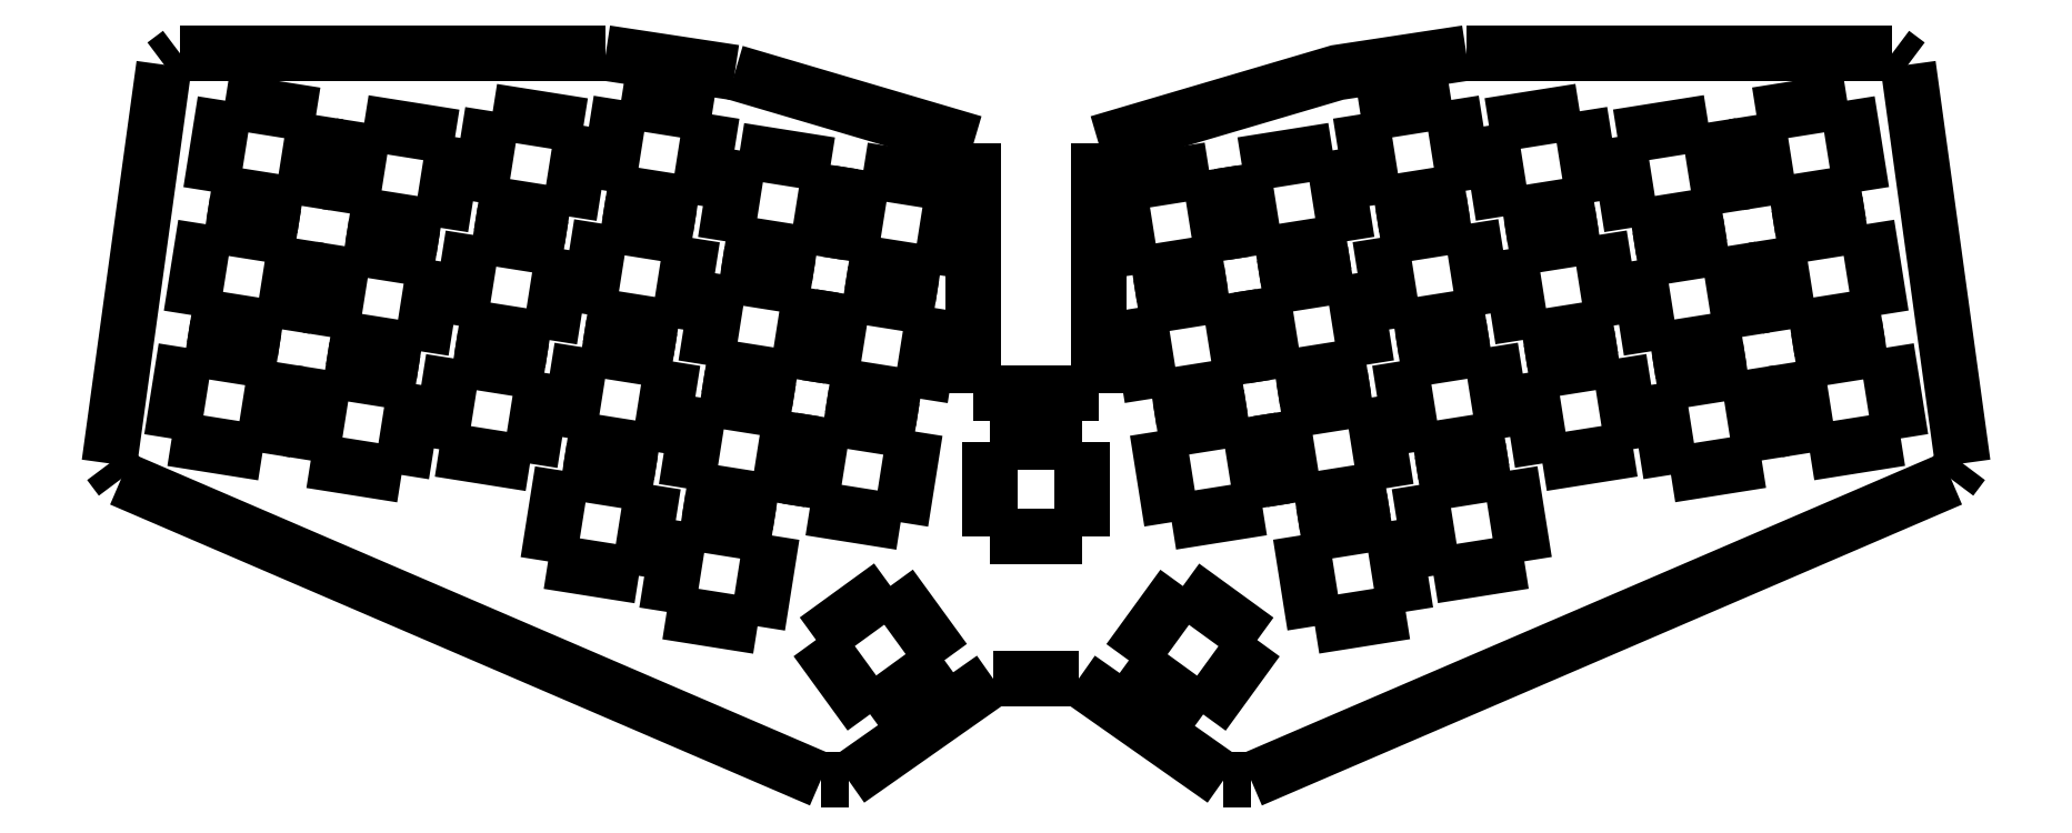
<metadata>
{"format":"dxf","ext":"dxf","renderer":"ezdxf+matplotlib","layout":"modelspace","background":"white","min_lineweight":24,"dpi":150}
</metadata>
<code>
0
SECTION
2
ENTITIES
0
LWPOLYLINE
8
0
90
2
70
0
10
-405.9
20
-20.82
30
0
10
-403.7
20
-6.988
30
0
0
LWPOLYLINE
8
0
90
2
70
0
10
-392.1
20
-23.01
30
0
10
-405.9
20
-20.82
30
0
0
LWPOLYLINE
8
0
90
2
70
0
10
-389.9
20
-9.18
30
0
10
-392.1
20
-23.01
30
0
0
LWPOLYLINE
8
0
90
2
70
0
10
-403.7
20
-6.988
30
0
10
-389.9
20
-9.18
30
0
0
LWPOLYLINE
8
0
90
2
70
0
10
-259.6
20
-71.19
30
0
10
-261.8
20
-57.36
30
0
0
LWPOLYLINE
8
0
90
2
70
0
10
-245.8
20
-69
30
0
10
-259.6
20
-71.19
30
0
0
LWPOLYLINE
8
0
90
2
70
0
10
-248
20
-55.17
30
0
10
-245.8
20
-69
30
0
0
LWPOLYLINE
8
0
90
2
70
0
10
-261.8
20
-57.36
30
0
10
-248
20
-55.17
30
0
0
LWPOLYLINE
8
0
90
2
70
0
10
-308.8
20
-31.38
30
0
10
-306.6
20
-17.56
30
0
0
LWPOLYLINE
8
0
90
2
70
0
10
-294.9
20
-33.58
30
0
10
-308.8
20
-31.38
30
0
0
LWPOLYLINE
8
0
90
2
70
0
10
-292.7
20
-19.75
30
0
10
-294.9
20
-33.58
30
0
0
LWPOLYLINE
8
0
90
2
70
0
10
-306.6
20
-17.56
30
0
10
-292.7
20
-19.75
30
0
0
LWPOLYLINE
8
0
90
2
70
0
10
-168.4
20
-22.99
30
0
10
-170.6
20
-9.162
30
0
0
LWPOLYLINE
8
0
90
2
70
0
10
-154.6
20
-20.8
30
0
10
-168.4
20
-22.99
30
0
0
LWPOLYLINE
8
0
90
2
70
0
10
-156.8
20
-6.972
30
0
10
-154.6
20
-20.8
30
0
0
LWPOLYLINE
8
0
90
2
70
0
10
-170.6
20
-9.162
30
0
10
-156.8
20
-6.972
30
0
0
LWPOLYLINE
8
0
90
2
70
0
10
-225.7
20
-41.71
30
0
10
-227.9
20
-27.88
30
0
0
LWPOLYLINE
8
0
90
2
70
0
10
-211.9
20
-39.52
30
0
10
-225.7
20
-41.71
30
0
0
LWPOLYLINE
8
0
90
2
70
0
10
-214.1
20
-25.69
30
0
10
-211.9
20
-39.52
30
0
0
LWPOLYLINE
8
0
90
2
70
0
10
-227.9
20
-27.88
30
0
10
-214.1
20
-25.69
30
0
0
LWPOLYLINE
8
0
90
2
70
0
10
-186.6
20
-45.16
30
0
10
-188.8
20
-31.33
30
0
0
LWPOLYLINE
8
0
90
2
70
0
10
-172.8
20
-42.97
30
0
10
-186.6
20
-45.16
30
0
0
LWPOLYLINE
8
0
90
2
70
0
10
-175
20
-29.14
30
0
10
-172.8
20
-42.97
30
0
0
LWPOLYLINE
8
0
90
2
70
0
10
-188.8
20
-31.33
30
0
10
-175
20
-29.14
30
0
0
LWPOLYLINE
8
0
90
2
70
0
10
-203.2
20
-62.25
30
0
10
-205.4
20
-48.42
30
0
0
LWPOLYLINE
8
0
90
2
70
0
10
-189.3
20
-60.06
30
0
10
-203.2
20
-62.25
30
0
0
LWPOLYLINE
8
0
90
2
70
0
10
-191.5
20
-46.23
30
0
10
-189.3
20
-60.06
30
0
0
LWPOLYLINE
8
0
90
2
70
0
10
-205.4
20
-48.42
30
0
10
-191.5
20
-46.23
30
0
0
LWPOLYLINE
8
0
90
2
70
0
10
-209.1
20
-24.62
30
0
10
-211.3
20
-10.79
30
0
0
LWPOLYLINE
8
0
90
2
70
0
10
-195.3
20
-22.43
30
0
10
-209.1
20
-24.62
30
0
0
LWPOLYLINE
8
0
90
2
70
0
10
-197.5
20
-8.6
30
0
10
-195.3
20
-22.43
30
0
0
LWPOLYLINE
8
0
90
2
70
0
10
-211.3
20
-10.79
30
0
10
-197.5
20
-8.6
30
0
0
LWPOLYLINE
8
0
90
2
70
0
10
-365.2
20
-22.45
30
0
10
-363
20
-8.618
30
0
0
LWPOLYLINE
8
0
90
2
70
0
10
-351.4
20
-24.64
30
0
10
-365.2
20
-22.45
30
0
0
LWPOLYLINE
8
0
90
2
70
0
10
-349.2
20
-10.81
30
0
10
-351.4
20
-24.64
30
0
0
LWPOLYLINE
8
0
90
2
70
0
10
-363
20
-8.618
30
0
10
-349.2
20
-10.81
30
0
0
LWPOLYLINE
8
0
90
2
70
0
10
-243.8
20
-49.39
30
0
10
-246
20
-35.57
30
0
0
LWPOLYLINE
8
0
90
2
70
0
10
-230
20
-47.2
30
0
10
-243.8
20
-49.39
30
0
0
LWPOLYLINE
8
0
90
2
70
0
10
-232.1
20
-33.38
30
0
10
-230
20
-47.2
30
0
0
LWPOLYLINE
8
0
90
2
70
0
10
-246
20
-35.57
30
0
10
-232.1
20
-33.38
30
0
0
LWPOLYLINE
8
0
90
2
70
0
10
-162.4
20
-60.62
30
0
10
-164.6
20
-46.79
30
0
0
LWPOLYLINE
8
0
90
2
70
0
10
-148.6
20
-58.43
30
0
10
-162.4
20
-60.62
30
0
0
LWPOLYLINE
8
0
90
2
70
0
10
-150.8
20
-44.6
30
0
10
-148.6
20
-58.43
30
0
0
LWPOLYLINE
8
0
90
2
70
0
10
-164.6
20
-46.79
30
0
10
-150.8
20
-44.6
30
0
0
LWPOLYLINE
8
0
90
2
70
0
10
-351.6
20
-58.35
30
0
10
-349.4
20
-44.52
30
0
0
LWPOLYLINE
8
0
90
2
70
0
10
-337.8
20
-60.54
30
0
10
-351.6
20
-58.35
30
0
0
LWPOLYLINE
8
0
90
2
70
0
10
-335.6
20
-46.72
30
0
10
-337.8
20
-60.54
30
0
0
LWPOLYLINE
8
0
90
2
70
0
10
-349.4
20
-44.52
30
0
10
-335.6
20
-46.72
30
0
0
LWPOLYLINE
8
0
90
2
70
0
10
-333.5
20
-66.04
30
0
10
-331.3
20
-52.21
30
0
0
LWPOLYLINE
8
0
90
2
70
0
10
-319.7
20
-68.23
30
0
10
-333.5
20
-66.04
30
0
0
LWPOLYLINE
8
0
90
2
70
0
10
-317.5
20
-54.4
30
0
10
-319.7
20
-68.23
30
0
0
LWPOLYLINE
8
0
90
2
70
0
10
-331.3
20
-52.21
30
0
10
-317.5
20
-54.4
30
0
0
LWPOLYLINE
8
0
90
2
70
0
10
-240.8
20
-68.21
30
0
10
-243
20
-54.38
30
0
0
LWPOLYLINE
8
0
90
2
70
0
10
-227
20
-66.02
30
0
10
-240.8
20
-68.21
30
0
0
LWPOLYLINE
8
0
90
2
70
0
10
-229.2
20
-52.19
30
0
10
-227
20
-66.02
30
0
0
LWPOLYLINE
8
0
90
2
70
0
10
-243
20
-54.38
30
0
10
-229.2
20
-52.19
30
0
0
LWPOLYLINE
8
0
90
2
70
0
10
-219.7
20
-79.34
30
0
10
-221.9
20
-65.51
30
0
0
LWPOLYLINE
8
0
90
2
70
0
10
-205.9
20
-77.15
30
0
10
-219.7
20
-79.34
30
0
0
LWPOLYLINE
8
0
90
2
70
0
10
-208.1
20
-63.32
30
0
10
-205.9
20
-77.15
30
0
0
LWPOLYLINE
8
0
90
2
70
0
10
-221.9
20
-65.51
30
0
10
-208.1
20
-63.32
30
0
0
LWPOLYLINE
8
0
90
2
70
0
10
-228.7
20
-22.89
30
0
10
-230.9
20
-9.065
30
0
0
LWPOLYLINE
8
0
90
2
70
0
10
-214.9
20
-20.7
30
0
10
-228.7
20
-22.89
30
0
0
LWPOLYLINE
8
0
90
2
70
0
10
-217.1
20
-6.876
30
0
10
-214.9
20
-20.7
30
0
0
LWPOLYLINE
8
0
90
2
70
0
10
-230.9
20
-9.065
30
0
10
-217.1
20
-6.876
30
0
0
LWPOLYLINE
8
0
90
2
70
0
10
-327.6
20
-28.4
30
0
10
-325.4
20
-14.58
30
0
0
LWPOLYLINE
8
0
90
2
70
0
10
-313.7
20
-30.59
30
0
10
-327.6
20
-28.4
30
0
0
LWPOLYLINE
8
0
90
2
70
0
10
-311.6
20
-16.77
30
0
10
-313.7
20
-30.59
30
0
0
LWPOLYLINE
8
0
90
2
70
0
10
-325.4
20
-14.58
30
0
10
-311.6
20
-16.77
30
0
0
LWPOLYLINE
8
0
90
2
70
0
10
-314.7
20
-69.02
30
0
10
-312.5
20
-55.19
30
0
0
LWPOLYLINE
8
0
90
2
70
0
10
-300.9
20
-71.21
30
0
10
-314.7
20
-69.02
30
0
0
LWPOLYLINE
8
0
90
2
70
0
10
-298.7
20
-57.38
30
0
10
-300.9
20
-71.21
30
0
0
LWPOLYLINE
8
0
90
2
70
0
10
-312.5
20
-55.19
30
0
10
-298.7
20
-57.38
30
0
0
LWPOLYLINE
8
0
90
2
70
0
10
-189.6
20
-26.34
30
0
10
-191.8
20
-12.51
30
0
0
LWPOLYLINE
8
0
90
2
70
0
10
-175.7
20
-24.15
30
0
10
-189.6
20
-26.34
30
0
0
LWPOLYLINE
8
0
90
2
70
0
10
-177.9
20
-10.32
30
0
10
-175.7
20
-24.15
30
0
0
LWPOLYLINE
8
0
90
2
70
0
10
-191.8
20
-12.51
30
0
10
-177.9
20
-10.32
30
0
0
LWPOLYLINE
8
0
90
2
70
0
10
-384.8
20
-24.17
30
0
10
-382.6
20
-10.34
30
0
0
LWPOLYLINE
8
0
90
2
70
0
10
-370.9
20
-26.36
30
0
10
-384.8
20
-24.17
30
0
0
LWPOLYLINE
8
0
90
2
70
0
10
-368.7
20
-12.53
30
0
10
-370.9
20
-26.36
30
0
0
LWPOLYLINE
8
0
90
2
70
0
10
-382.6
20
-10.34
30
0
10
-368.7
20
-12.53
30
0
0
LWPOLYLINE
8
0
90
2
70
0
10
-165.4
20
-41.8
30
0
10
-167.6
20
-27.98
30
0
0
LWPOLYLINE
8
0
90
2
70
0
10
-151.6
20
-39.61
30
0
10
-165.4
20
-41.8
30
0
0
LWPOLYLINE
8
0
90
2
70
0
10
-153.8
20
-25.79
30
0
10
-151.6
20
-39.61
30
0
0
LWPOLYLINE
8
0
90
2
70
0
10
-167.6
20
-27.98
30
0
10
-153.8
20
-25.79
30
0
0
LWPOLYLINE
8
0
90
2
70
0
10
-336.5
20
-84.85
30
0
10
-334.3
20
-71.02
30
0
0
LWPOLYLINE
8
0
90
2
70
0
10
-322.7
20
-87.04
30
0
10
-336.5
20
-84.85
30
0
0
LWPOLYLINE
8
0
90
2
70
0
10
-320.5
20
-73.22
30
0
10
-322.7
20
-87.04
30
0
0
LWPOLYLINE
8
0
90
2
70
0
10
-334.3
20
-71.02
30
0
10
-320.5
20
-73.22
30
0
0
LWPOLYLINE
8
0
90
2
70
0
10
-390.7
20
-61.8
30
0
10
-388.5
20
-47.97
30
0
0
LWPOLYLINE
8
0
90
2
70
0
10
-376.9
20
-63.99
30
0
10
-390.7
20
-61.8
30
0
0
LWPOLYLINE
8
0
90
2
70
0
10
-374.7
20
-50.16
30
0
10
-376.9
20
-63.99
30
0
0
LWPOLYLINE
8
0
90
2
70
0
10
-388.5
20
-47.97
30
0
10
-374.7
20
-50.16
30
0
0
LWPOLYLINE
8
0
90
2
70
0
10
-246.8
20
-30.58
30
0
10
-248.9
20
-16.75
30
0
0
LWPOLYLINE
8
0
90
2
70
0
10
-232.9
20
-28.39
30
0
10
-246.8
20
-30.58
30
0
0
LWPOLYLINE
8
0
90
2
70
0
10
-235.1
20
-14.56
30
0
10
-232.9
20
-28.39
30
0
0
LWPOLYLINE
8
0
90
2
70
0
10
-248.9
20
-16.75
30
0
10
-235.1
20
-14.56
30
0
0
LWPOLYLINE
8
0
90
2
70
0
10
-387.7
20
-42.98
30
0
10
-385.6
20
-29.16
30
0
0
LWPOLYLINE
8
0
90
2
70
0
10
-373.9
20
-45.17
30
0
10
-387.7
20
-42.98
30
0
0
LWPOLYLINE
8
0
90
2
70
0
10
-371.7
20
-31.35
30
0
10
-373.9
20
-45.17
30
0
0
LWPOLYLINE
8
0
90
2
70
0
10
-385.6
20
-29.16
30
0
10
-371.7
20
-31.35
30
0
0
LWPOLYLINE
8
0
90
2
70
0
10
-287.3
20
-58.96
30
0
10
-273.3
20
-58.96
30
0
0
LWPOLYLINE
8
0
90
2
70
0
10
-287.3
20
-73.4
30
0
10
-287.3
20
-58.96
30
0
0
LWPOLYLINE
8
0
90
2
70
0
10
-273.3
20
-73.4
30
0
10
-287.3
20
-73.4
30
0
0
LWPOLYLINE
8
0
90
2
70
0
10
-273.3
20
-58.96
30
0
10
-273.3
20
-73.4
30
0
0
LWPOLYLINE
8
0
90
2
70
0
10
-222.7
20
-60.53
30
0
10
-224.9
20
-46.7
30
0
0
LWPOLYLINE
8
0
90
2
70
0
10
-208.9
20
-58.34
30
0
10
-222.7
20
-60.53
30
0
0
LWPOLYLINE
8
0
90
2
70
0
10
-211.1
20
-44.51
30
0
10
-208.9
20
-58.34
30
0
0
LWPOLYLINE
8
0
90
2
70
0
10
-224.9
20
-46.7
30
0
10
-211.1
20
-44.51
30
0
0
LWPOLYLINE
8
0
90
2
70
0
10
-183.6
20
-63.97
30
0
10
-185.8
20
-50.14
30
0
0
LWPOLYLINE
8
0
90
2
70
0
10
-169.8
20
-61.78
30
0
10
-183.6
20
-63.97
30
0
0
LWPOLYLINE
8
0
90
2
70
0
10
-172
20
-47.96
30
0
10
-169.8
20
-61.78
30
0
0
LWPOLYLINE
8
0
90
2
70
0
10
-185.8
20
-50.14
30
0
10
-172
20
-47.96
30
0
0
LWPOLYLINE
8
0
90
2
70
0
10
-311.7
20
-50.2
30
0
10
-309.5
20
-36.37
30
0
0
LWPOLYLINE
8
0
90
2
70
0
10
-297.9
20
-52.39
30
0
10
-311.7
20
-50.2
30
0
0
LWPOLYLINE
8
0
90
2
70
0
10
-295.7
20
-38.56
30
0
10
-297.9
20
-52.39
30
0
0
LWPOLYLINE
8
0
90
2
70
0
10
-309.5
20
-36.37
30
0
10
-295.7
20
-38.56
30
0
0
LWPOLYLINE
8
0
90
2
70
0
10
-368.2
20
-41.26
30
0
10
-366
20
-27.43
30
0
0
LWPOLYLINE
8
0
90
2
70
0
10
-354.4
20
-43.45
30
0
10
-368.2
20
-41.26
30
0
0
LWPOLYLINE
8
0
90
2
70
0
10
-352.2
20
-29.62
30
0
10
-354.4
20
-43.45
30
0
0
LWPOLYLINE
8
0
90
2
70
0
10
-366
20
-27.43
30
0
10
-352.2
20
-29.62
30
0
0
LWPOLYLINE
8
0
90
2
70
0
10
-408.9
20
-39.63
30
0
10
-406.7
20
-25.8
30
0
0
LWPOLYLINE
8
0
90
2
70
0
10
-395.1
20
-41.82
30
0
10
-408.9
20
-39.63
30
0
0
LWPOLYLINE
8
0
90
2
70
0
10
-392.9
20
-27.99
30
0
10
-395.1
20
-41.82
30
0
0
LWPOLYLINE
8
0
90
2
70
0
10
-406.7
20
-25.8
30
0
10
-392.9
20
-27.99
30
0
0
LWPOLYLINE
8
0
90
2
70
0
10
-265.6
20
-33.56
30
0
10
-267.8
20
-19.73
30
0
0
LWPOLYLINE
8
0
90
2
70
0
10
-251.7
20
-31.37
30
0
10
-265.6
20
-33.56
30
0
0
LWPOLYLINE
8
0
90
2
70
0
10
-253.9
20
-17.54
30
0
10
-251.7
20
-31.37
30
0
0
LWPOLYLINE
8
0
90
2
70
0
10
-267.8
20
-19.73
30
0
10
-253.9
20
-17.54
30
0
0
LWPOLYLINE
8
0
90
2
70
0
10
-345.6
20
-20.72
30
0
10
-343.5
20
-6.894
30
0
0
LWPOLYLINE
8
0
90
2
70
0
10
-331.8
20
-22.91
30
0
10
-345.6
20
-20.72
30
0
0
LWPOLYLINE
8
0
90
2
70
0
10
-329.6
20
-9.083
30
0
10
-331.8
20
-22.91
30
0
0
LWPOLYLINE
8
0
90
2
70
0
10
-343.5
20
-6.894
30
0
10
-329.6
20
-9.083
30
0
0
LWPOLYLINE
8
0
90
2
70
0
10
-237.8
20
-87.03
30
0
10
-240
20
-73.2
30
0
0
LWPOLYLINE
8
0
90
2
70
0
10
-224
20
-84.83
30
0
10
-237.8
20
-87.03
30
0
0
LWPOLYLINE
8
0
90
2
70
0
10
-226.2
20
-71.01
30
0
10
-224
20
-84.83
30
0
0
LWPOLYLINE
8
0
90
2
70
0
10
-240
20
-73.2
30
0
10
-226.2
20
-71.01
30
0
0
LWPOLYLINE
8
0
90
2
70
0
10
-330.6
20
-47.22
30
0
10
-328.4
20
-33.39
30
0
0
LWPOLYLINE
8
0
90
2
70
0
10
-316.7
20
-49.41
30
0
10
-330.6
20
-47.22
30
0
0
LWPOLYLINE
8
0
90
2
70
0
10
-314.5
20
-35.58
30
0
10
-316.7
20
-49.41
30
0
0
LWPOLYLINE
8
0
90
2
70
0
10
-328.4
20
-33.39
30
0
10
-314.5
20
-35.58
30
0
0
LWPOLYLINE
8
0
90
2
70
0
10
-206.1
20
-43.43
30
0
10
-208.3
20
-29.61
30
0
0
LWPOLYLINE
8
0
90
2
70
0
10
-192.3
20
-41.24
30
0
10
-206.1
20
-43.43
30
0
0
LWPOLYLINE
8
0
90
2
70
0
10
-194.5
20
-27.42
30
0
10
-192.3
20
-41.24
30
0
0
LWPOLYLINE
8
0
90
2
70
0
10
-208.3
20
-29.61
30
0
10
-194.5
20
-27.42
30
0
0
LWPOLYLINE
8
0
90
2
70
0
10
-348.6
20
-39.54
30
0
10
-346.4
20
-25.71
30
0
0
LWPOLYLINE
8
0
90
2
70
0
10
-334.8
20
-41.73
30
0
10
-348.6
20
-39.54
30
0
0
LWPOLYLINE
8
0
90
2
70
0
10
-332.6
20
-27.9
30
0
10
-334.8
20
-41.73
30
0
0
LWPOLYLINE
8
0
90
2
70
0
10
-346.4
20
-25.71
30
0
10
-332.6
20
-27.9
30
0
0
LWPOLYLINE
8
0
90
2
70
0
10
-313.8
20
-89.12
30
0
10
-302.5
20
-80.89
30
0
0
LWPOLYLINE
8
0
90
2
70
0
10
-305.6
20
-100.4
30
0
10
-313.8
20
-89.12
30
0
0
LWPOLYLINE
8
0
90
2
70
0
10
-294.2
20
-92.22
30
0
10
-305.6
20
-100.4
30
0
0
LWPOLYLINE
8
0
90
2
70
0
10
-302.5
20
-80.89
30
0
10
-294.2
20
-92.22
30
0
0
LWPOLYLINE
8
0
90
2
70
0
10
-257.9
20
-80.91
30
0
10
-246.6
20
-89.14
30
0
0
LWPOLYLINE
8
0
90
2
70
0
10
-266.2
20
-92.24
30
0
10
-257.9
20
-80.91
30
0
0
LWPOLYLINE
8
0
90
2
70
0
10
-254.8
20
-100.5
30
0
10
-266.2
20
-92.24
30
0
0
LWPOLYLINE
8
0
90
2
70
0
10
-246.6
20
-89.14
30
0
10
-254.8
20
-100.5
30
0
0
LWPOLYLINE
8
0
90
2
70
0
10
-354.6
20
-77.17
30
0
10
-352.4
20
-63.34
30
0
0
LWPOLYLINE
8
0
90
2
70
0
10
-340.8
20
-79.36
30
0
10
-354.6
20
-77.17
30
0
0
LWPOLYLINE
8
0
90
2
70
0
10
-338.6
20
-65.53
30
0
10
-340.8
20
-79.36
30
0
0
LWPOLYLINE
8
0
90
2
70
0
10
-352.4
20
-63.34
30
0
10
-338.6
20
-65.53
30
0
0
LWPOLYLINE
8
0
90
2
70
0
10
-262.6
20
-52.37
30
0
10
-264.8
20
-38.55
30
0
0
LWPOLYLINE
8
0
90
2
70
0
10
-248.8
20
-50.18
30
0
10
-262.6
20
-52.37
30
0
0
LWPOLYLINE
8
0
90
2
70
0
10
-251
20
-36.36
30
0
10
-248.8
20
-50.18
30
0
0
LWPOLYLINE
8
0
90
2
70
0
10
-264.8
20
-38.55
30
0
10
-251
20
-36.36
30
0
0
LWPOLYLINE
8
0
90
2
70
0
10
-411.9
20
-58.45
30
0
10
-409.7
20
-44.62
30
0
0
LWPOLYLINE
8
0
90
2
70
0
10
-398.1
20
-60.64
30
0
10
-411.9
20
-58.45
30
0
0
LWPOLYLINE
8
0
90
2
70
0
10
-395.9
20
-46.81
30
0
10
-398.1
20
-60.64
30
0
0
LWPOLYLINE
8
0
90
2
70
0
10
-409.7
20
-44.62
30
0
10
-395.9
20
-46.81
30
0
0
LWPOLYLINE
8
0
90
2
70
0
10
-371.2
20
-60.08
30
0
10
-369
20
-46.25
30
0
0
LWPOLYLINE
8
0
90
2
70
0
10
-357.3
20
-62.27
30
0
10
-371.2
20
-60.08
30
0
0
LWPOLYLINE
8
0
90
2
70
0
10
-355.1
20
-48.44
30
0
10
-357.3
20
-62.27
30
0
0
LWPOLYLINE
8
0
90
2
70
0
10
-369
20
-46.25
30
0
10
-355.1
20
-48.44
30
0
0
LWPOLYLINE
8
0
90
2
70
0
10
-140.9
20
-64.62
30
0
10
-247.6
20
-110.5
30
0
0
LWPOLYLINE
8
0
90
2
70
0
10
-289.8
20
-13.42
30
0
10
-289.8
20
-51.52
30
0
0
LWPOLYLINE
8
0
90
2
70
0
10
-147.5
20
-1.511
30
0
10
-149.9
20
0.2743
30
0
0
LWPOLYLINE
8
0
90
2
70
0
10
-139.2
20
-62.24
30
0
10
-147.5
20
-1.511
30
0
0
LWPOLYLINE
8
0
90
2
70
0
10
-214.8
20
0.2743
30
0
10
-149.9
20
0.2743
30
0
0
LWPOLYLINE
8
0
90
3
70
0
10
-214.8
20
0.2743
30
0
10
-234.4
20
-2.703
30
0
10
-270.8
20
-13.42
30
0
0
LWPOLYLINE
8
0
90
2
70
0
10
-140.9
20
-64.62
30
0
10
-139.2
20
-62.24
30
0
0
LWPOLYLINE
8
0
90
2
70
0
10
-345.8
20
0.2743
30
0
10
-410.7
20
0.2743
30
0
0
LWPOLYLINE
8
0
90
2
70
0
10
-270.8
20
-51.52
30
0
10
-270.8
20
-13.42
30
0
0
LWPOLYLINE
8
0
90
2
70
0
10
-273.8
20
-94.98
30
0
10
-251.7
20
-110.5
30
0
0
LWPOLYLINE
8
0
90
2
70
0
10
-413.1
20
-1.511
30
0
10
-410.7
20
0.2743
30
0
0
LWPOLYLINE
8
0
90
2
70
0
10
-421.4
20
-62.24
30
0
10
-413.1
20
-1.511
30
0
0
LWPOLYLINE
8
0
90
2
70
0
10
-273.8
20
-94.98
30
0
10
-286.8
20
-94.98
30
0
0
LWPOLYLINE
8
0
90
2
70
0
10
-313
20
-110.5
30
0
10
-308.9
20
-110.5
30
0
0
LWPOLYLINE
8
0
90
2
70
0
10
-419.6
20
-64.62
30
0
10
-421.4
20
-62.24
30
0
0
LWPOLYLINE
8
0
90
2
70
0
10
-345.8
20
0.2743
30
0
10
-326.1
20
-2.703
30
0
0
LWPOLYLINE
8
0
90
2
70
0
10
-289.8
20
-51.52
30
0
10
-270.8
20
-51.52
30
0
0
LWPOLYLINE
8
0
90
2
70
0
10
-419.6
20
-64.62
30
0
10
-313
20
-110.5
30
0
0
LWPOLYLINE
8
0
90
2
70
0
10
-326.1
20
-2.703
30
0
10
-289.8
20
-13.42
30
0
0
LWPOLYLINE
8
0
90
2
70
0
10
-286.8
20
-94.98
30
0
10
-308.9
20
-110.5
30
0
0
LWPOLYLINE
8
0
90
2
70
0
10
-247.6
20
-110.5
30
0
10
-251.7
20
-110.5
30
0
0
ENDSEC
0
EOF

</code>
